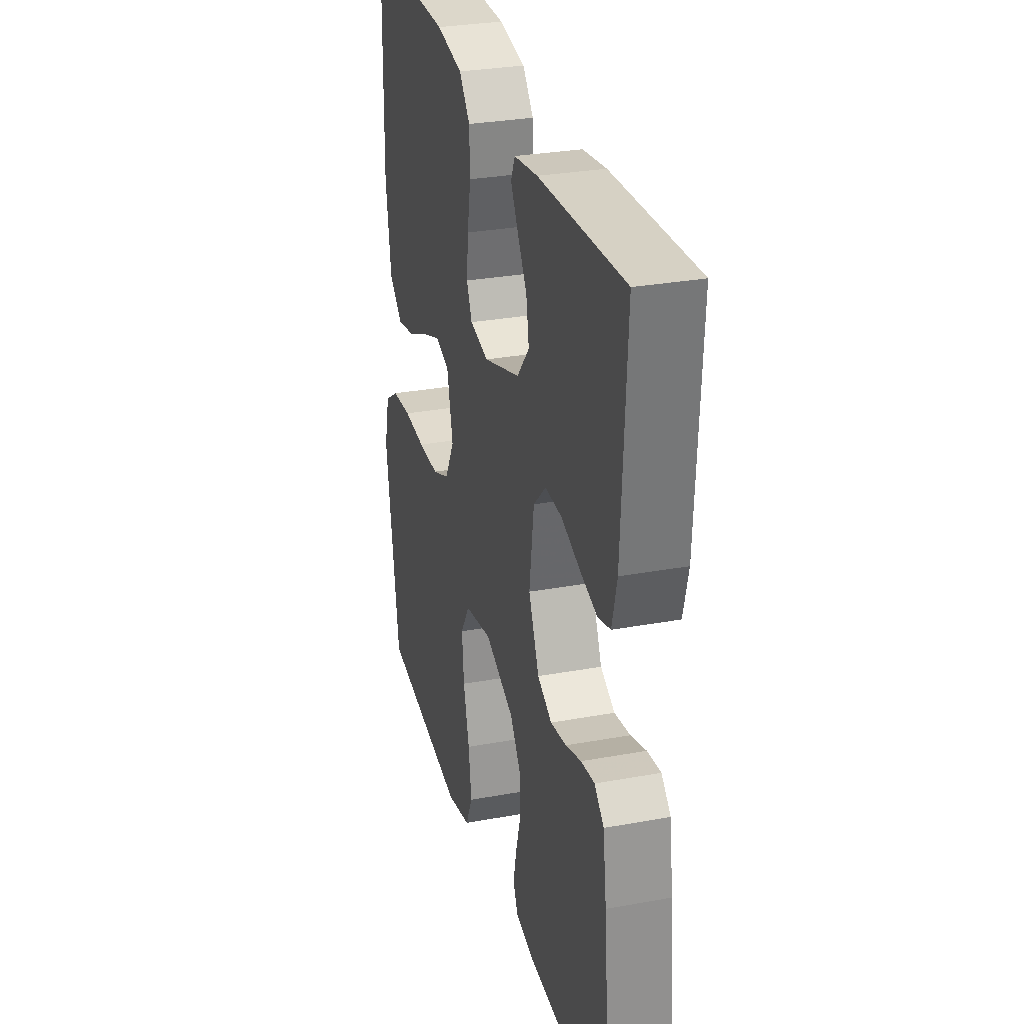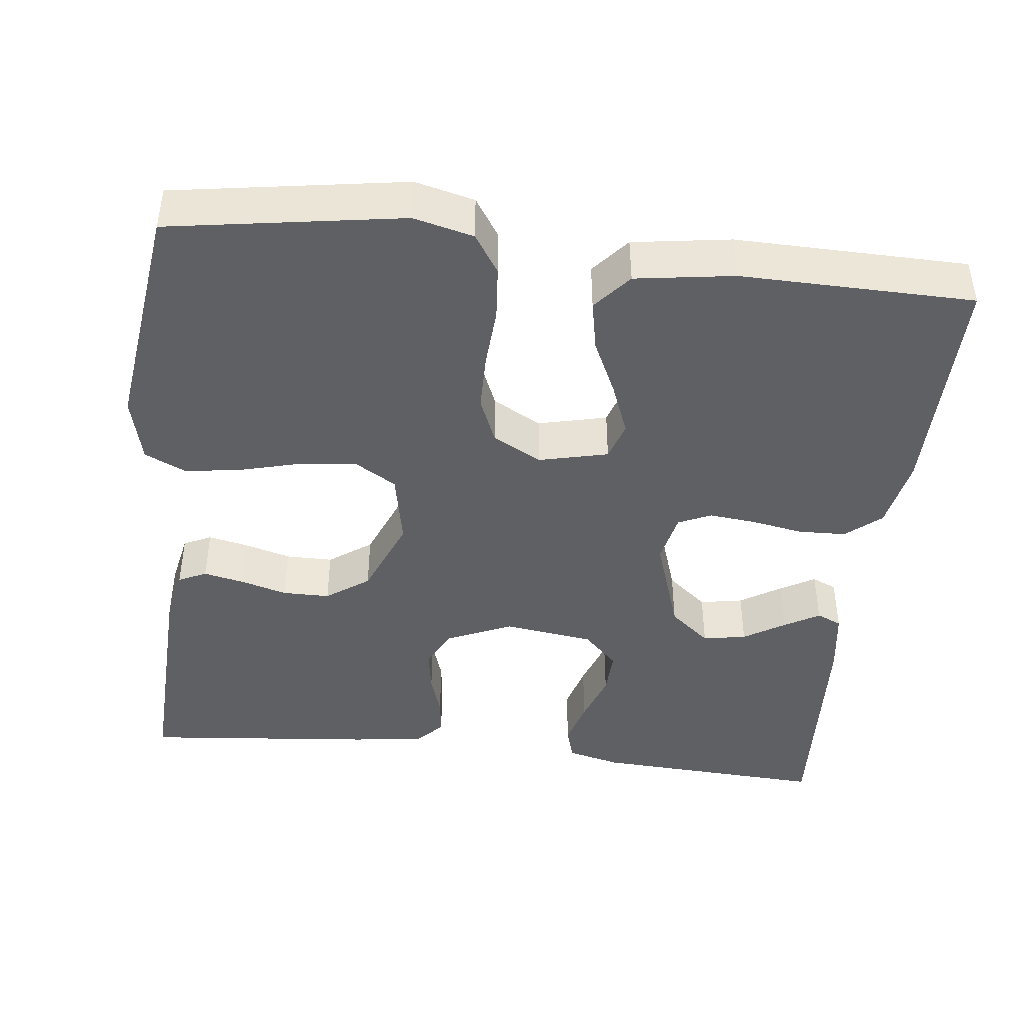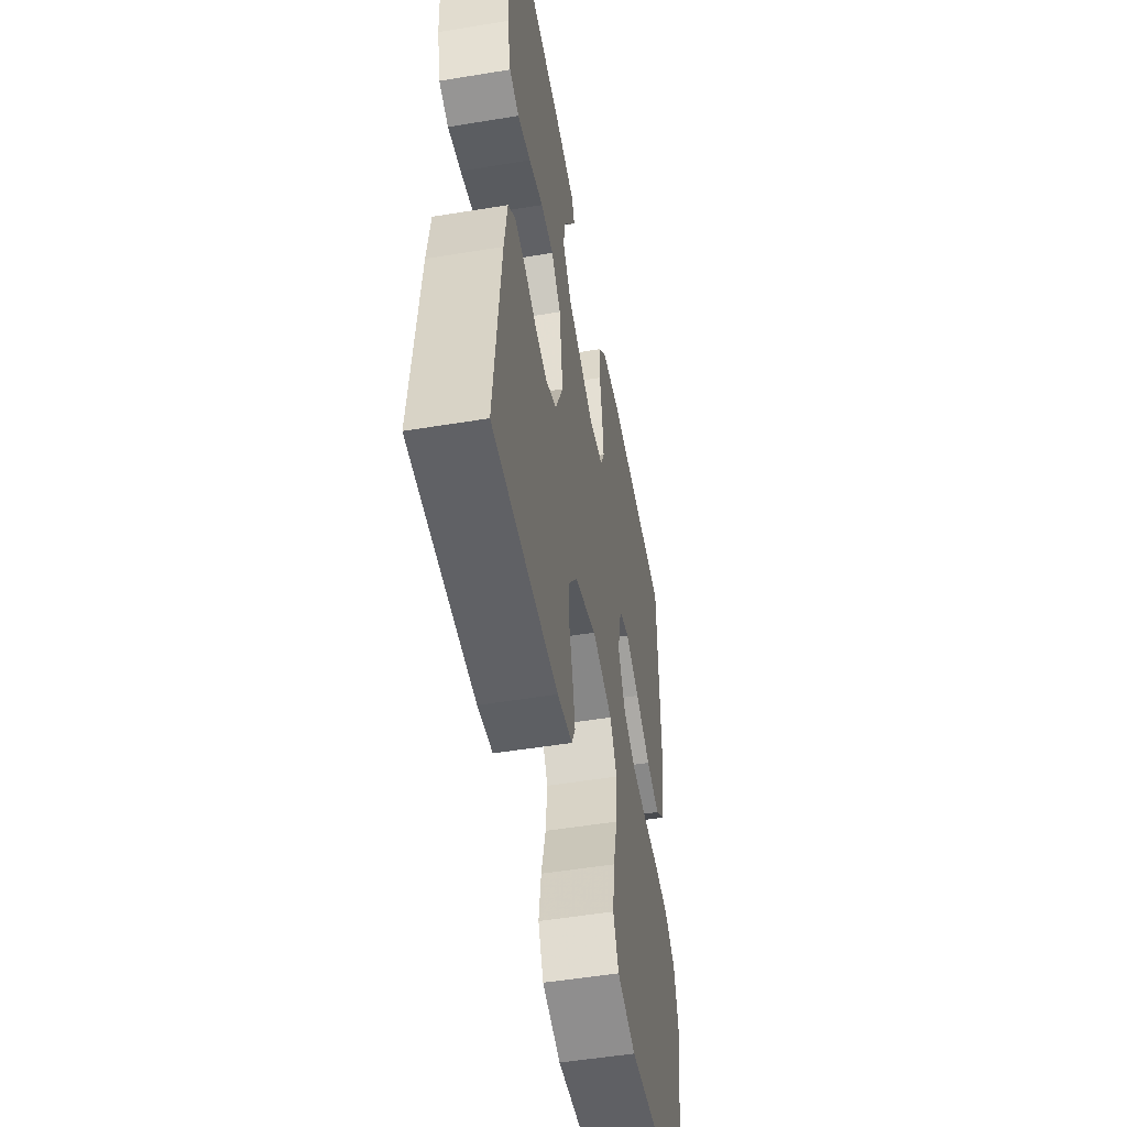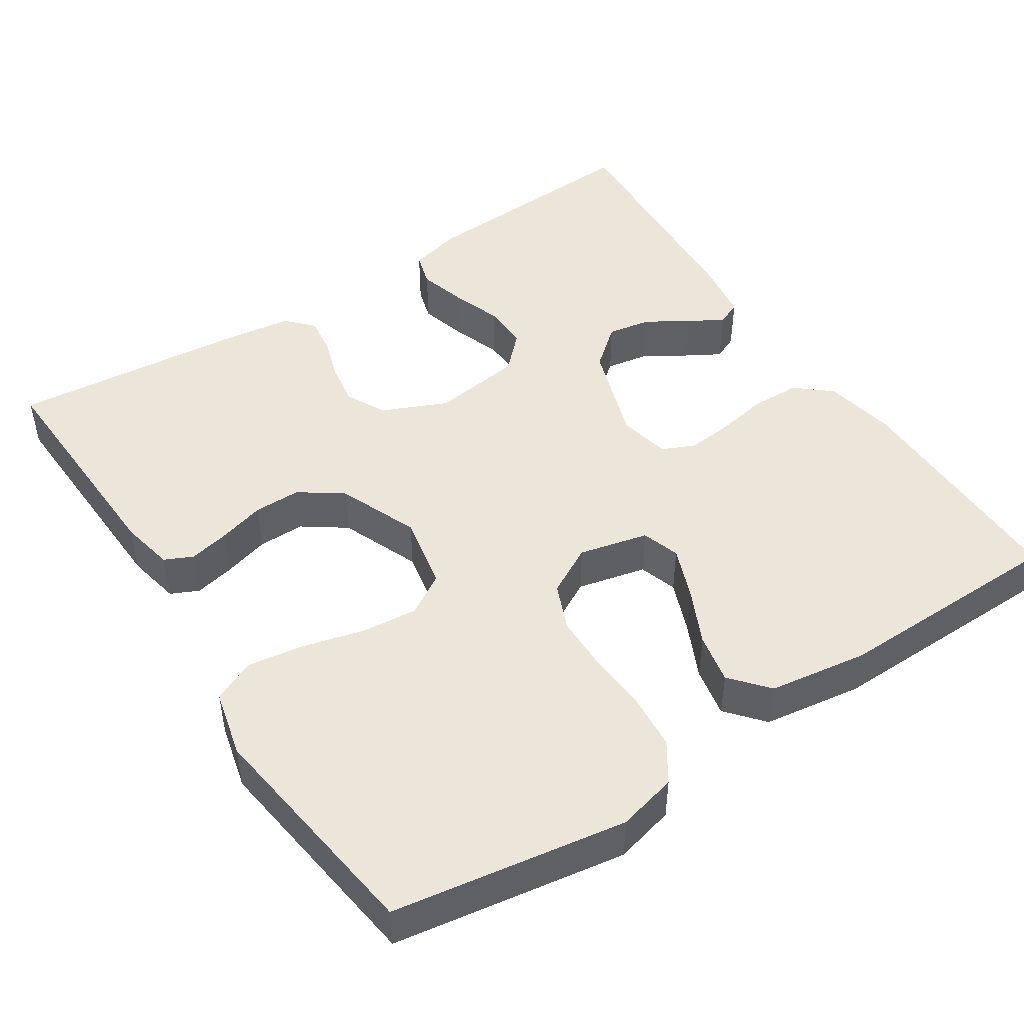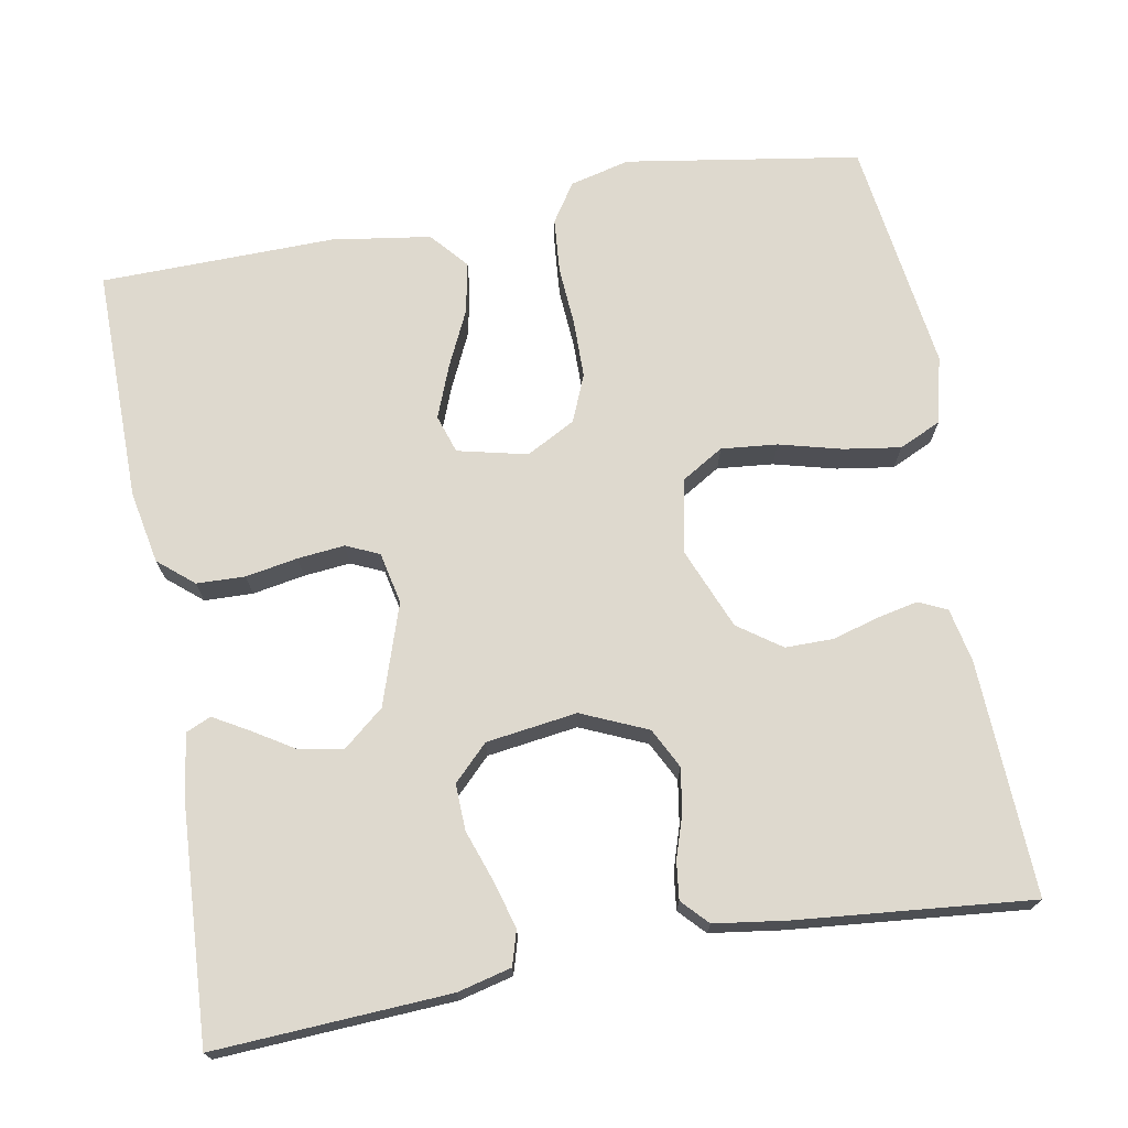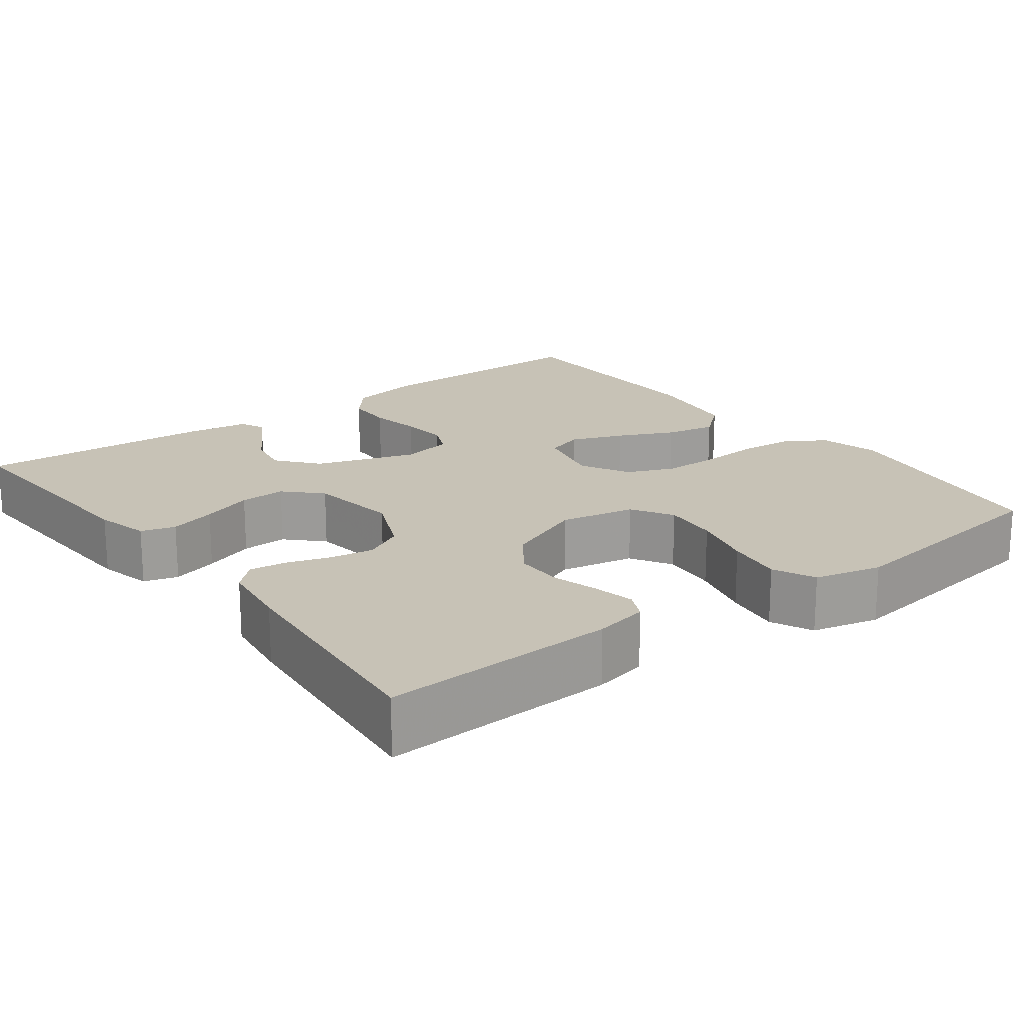
<metadata>
{"format":"obj","ext":"obj","renderer":"f3d","projection":"perspective","resolution":1024,"background":"white","views":[{"elev":30.0,"azim":75.0,"up":"+Z"},{"elev":-43.6,"azim":-96.6,"up":"+Y"},{"elev":-51.8,"azim":100.1,"up":"+Z"},{"elev":47.3,"azim":-123.2,"up":"+Y"},{"elev":71.6,"azim":79.7,"up":"+Y"},{"elev":19.2,"azim":142.9,"up":"+Y"}]}
</metadata>
<code>
v 0.5 0.07 0.5
v 0.484 0.07 0.2
v 0.467 0.07 0.131
v 0.423 0.07 0.118
v 0.363 0.07 0.135
v 0.297 0.07 0.158
v 0.238 0.07 0.16
v 0.194 0.07 0.116
v 0.178 0.07 0
v 0.215 0.07 -0.084
v 0.266 0.07 -0.11
v 0.322 0.07 -0.101
v 0.377 0.07 -0.083
v 0.425 0.07 -0.077
v 0.458 0.07 -0.108
v 0.471 0.07 -0.2
v 0.5 0.07 -0.5
v 0.2 0.07 -0.488
v 0.131 0.07 -0.474
v 0.114 0.07 -0.438
v 0.125 0.07 -0.386
v 0.142 0.07 -0.326
v 0.142 0.07 -0.265
v 0.103 0.07 -0.21
v 0 0.07 -0.168
v -0.096 0.07 -0.187
v -0.128 0.07 -0.24
v -0.121 0.07 -0.312
v -0.1 0.07 -0.392
v -0.089 0.07 -0.465
v -0.114 0.07 -0.519
v -0.2 0.07 -0.54
v -0.5 0.07 -0.5
v -0.548 0.07 -0.2
v -0.529 0.07 -0.123
v -0.479 0.07 -0.09
v -0.409 0.07 -0.084
v -0.332 0.07 -0.089
v -0.258 0.07 -0.088
v -0.198 0.07 -0.063
v -0.164 0.07 0
v -0.185 0.07 0.089
v -0.234 0.07 0.105
v -0.301 0.07 0.079
v -0.373 0.07 0.045
v -0.438 0.07 0.032
v -0.486 0.07 0.073
v -0.505 0.07 0.2
v -0.5 0.07 0.5
v -0.2 0.07 0.498
v -0.107 0.07 0.48
v -0.069 0.07 0.435
v -0.067 0.07 0.373
v -0.079 0.07 0.306
v -0.085 0.07 0.246
v -0.066 0.07 0.204
v 0 0.07 0.19
v 0.129 0.07 0.233
v 0.172 0.07 0.285
v 0.162 0.07 0.341
v 0.129 0.07 0.394
v 0.103 0.07 0.439
v 0.117 0.07 0.471
v 0.2 0.07 0.483
v 0.5 0 0.5
v 0.484 0 0.2
v 0.467 0 0.131
v 0.423 0 0.118
v 0.363 0 0.135
v 0.297 0 0.158
v 0.238 0 0.16
v 0.194 0 0.116
v 0.178 0 0
v 0.215 0 -0.084
v 0.266 0 -0.11
v 0.322 0 -0.101
v 0.377 0 -0.083
v 0.425 0 -0.077
v 0.458 0 -0.108
v 0.471 0 -0.2
v 0.5 0 -0.5
v 0.2 0 -0.488
v 0.131 0 -0.474
v 0.114 0 -0.438
v 0.125 0 -0.386
v 0.142 0 -0.326
v 0.142 0 -0.265
v 0.103 0 -0.21
v 0 0 -0.168
v -0.096 0 -0.187
v -0.128 0 -0.24
v -0.121 0 -0.312
v -0.1 0 -0.392
v -0.089 0 -0.465
v -0.114 0 -0.519
v -0.2 0 -0.54
v -0.5 0 -0.5
v -0.548 0 -0.2
v -0.529 0 -0.123
v -0.479 0 -0.09
v -0.409 0 -0.084
v -0.332 0 -0.089
v -0.258 0 -0.088
v -0.198 0 -0.063
v -0.164 0 0
v -0.185 0 0.089
v -0.234 0 0.105
v -0.301 0 0.079
v -0.373 0 0.045
v -0.438 0 0.032
v -0.486 0 0.073
v -0.505 0 0.2
v -0.5 0 0.5
v -0.2 0 0.498
v -0.107 0 0.48
v -0.069 0 0.435
v -0.067 0 0.373
v -0.079 0 0.306
v -0.085 0 0.246
v -0.066 0 0.204
v 0 0 0.19
v 0.129 0 0.233
v 0.172 0 0.285
v 0.162 0 0.341
v 0.129 0 0.394
v 0.103 0 0.439
v 0.117 0 0.471
v 0.2 0 0.483
f 60 61 62 63
f 60 63 64 1
f 51 52 53 54
f 51 54 55
f 50 51 55
f 49 50 55 56
f 47 48 49 56
f 44 45 46 47
f 43 44 47 56
f 35 36 37 38
f 35 38 39
f 34 35 39
f 33 34 39
f 32 33 39 40
f 28 29 30 31
f 27 28 31 32
f 19 20 21 22
f 17 18 19 22
f 17 22 23
f 16 17 23 24
f 12 13 14 15
f 11 12 15 16
f 3 4 5 6
f 1 2 3 6
f 59 60 1 6
f 58 59 6 7
f 57 58 7 8
f 42 43 56 57
f 41 42 57 8
f 27 32 40 41
f 26 27 41
f 25 26 41 8
f 11 16 24 25
f 10 11 25
f 9 10 25
f 8 9 25
f 127 126 125 124
f 65 128 127 124
f 118 117 116 115
f 119 118 115
f 119 115 114
f 120 119 114 113
f 120 113 112 111
f 111 110 109 108
f 120 111 108 107
f 102 101 100 99
f 103 102 99
f 103 99 98
f 103 98 97
f 104 103 97 96
f 95 94 93 92
f 96 95 92 91
f 86 85 84 83
f 86 83 82 81
f 87 86 81
f 88 87 81 80
f 79 78 77 76
f 80 79 76 75
f 70 69 68 67
f 70 67 66 65
f 70 65 124 123
f 71 70 123 122
f 72 71 122 121
f 121 120 107 106
f 72 121 106 105
f 105 104 96 91
f 105 91 90
f 72 105 90 89
f 89 88 80 75
f 89 75 74
f 89 74 73
f 89 73 72
f 1 65 66 2
f 2 66 67 3
f 3 67 68 4
f 4 68 69 5
f 5 69 70 6
f 6 70 71 7
f 7 71 72 8
f 8 72 73 9
f 9 73 74 10
f 10 74 75 11
f 11 75 76 12
f 12 76 77 13
f 13 77 78 14
f 14 78 79 15
f 15 79 80 16
f 16 80 81 17
f 17 81 82 18
f 18 82 83 19
f 19 83 84 20
f 20 84 85 21
f 21 85 86 22
f 22 86 87 23
f 23 87 88 24
f 24 88 89 25
f 25 89 90 26
f 26 90 91 27
f 27 91 92 28
f 28 92 93 29
f 29 93 94 30
f 30 94 95 31
f 31 95 96 32
f 32 96 97 33
f 33 97 98 34
f 34 98 99 35
f 35 99 100 36
f 36 100 101 37
f 37 101 102 38
f 38 102 103 39
f 39 103 104 40
f 40 104 105 41
f 41 105 106 42
f 42 106 107 43
f 43 107 108 44
f 44 108 109 45
f 45 109 110 46
f 46 110 111 47
f 47 111 112 48
f 48 112 113 49
f 49 113 114 50
f 50 114 115 51
f 51 115 116 52
f 52 116 117 53
f 53 117 118 54
f 54 118 119 55
f 55 119 120 56
f 56 120 121 57
f 57 121 122 58
f 58 122 123 59
f 59 123 124 60
f 60 124 125 61
f 61 125 126 62
f 62 126 127 63
f 63 127 128 64
f 64 128 65 1

</code>
